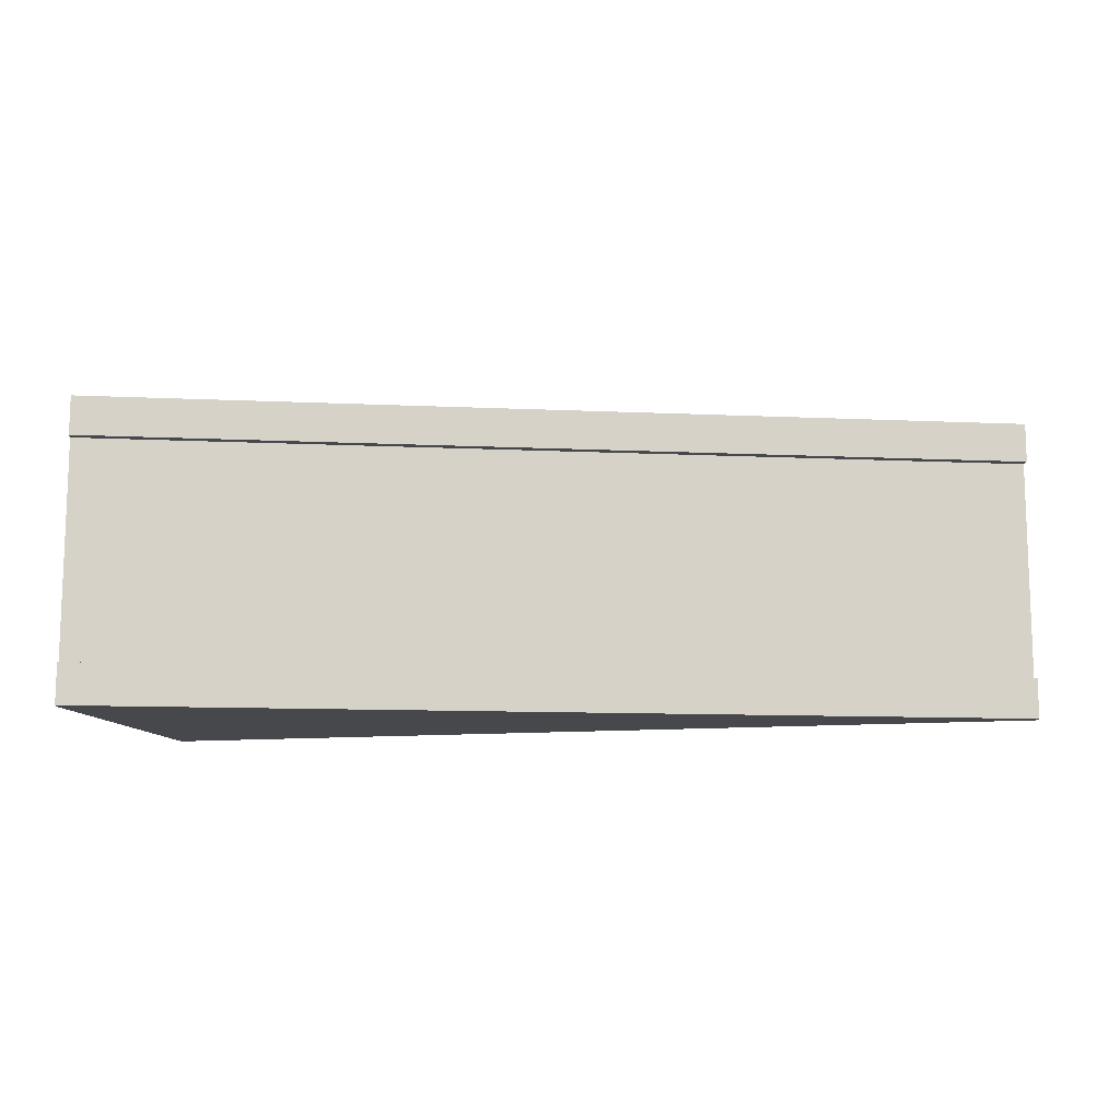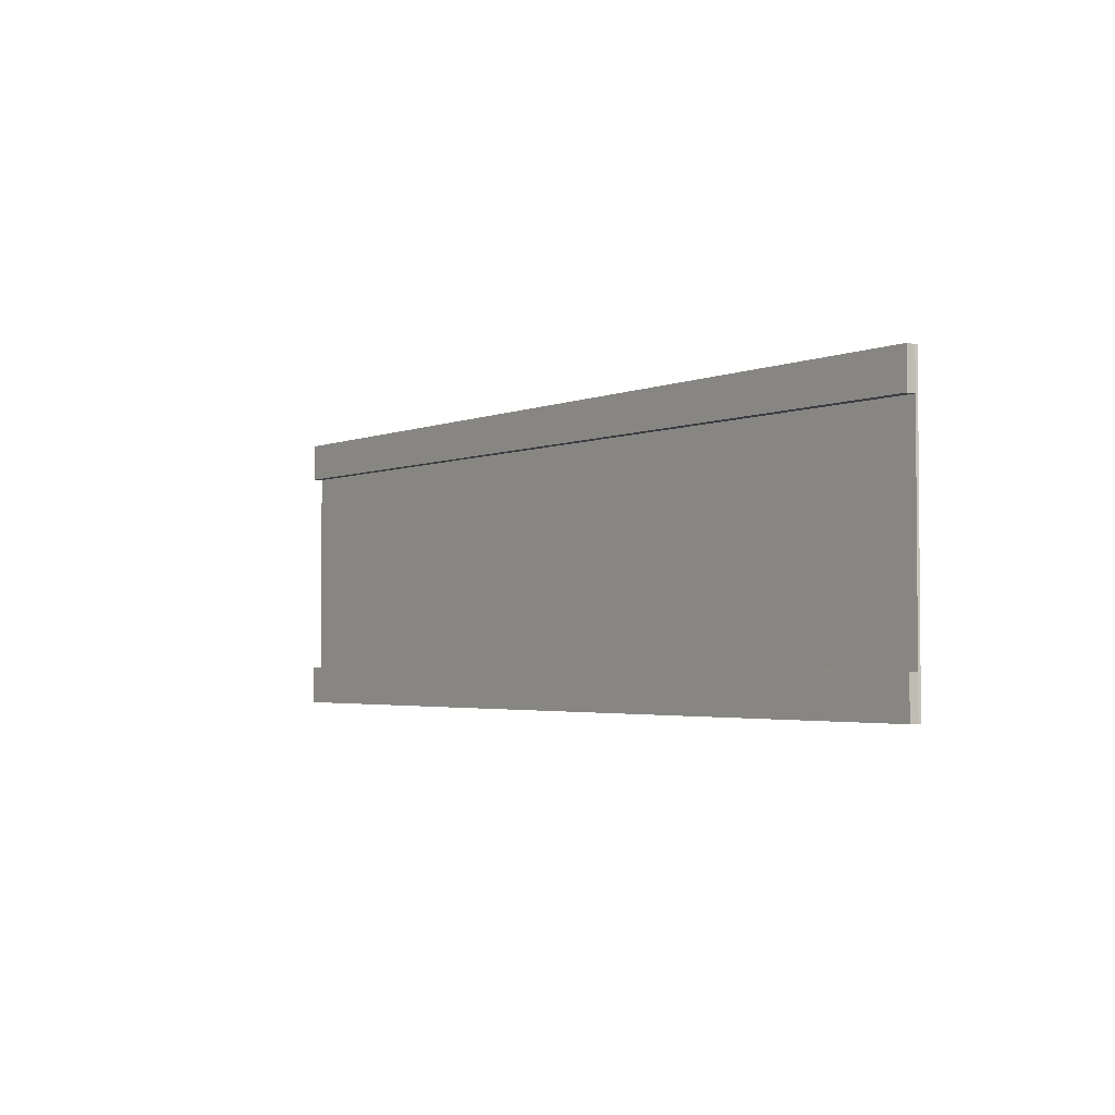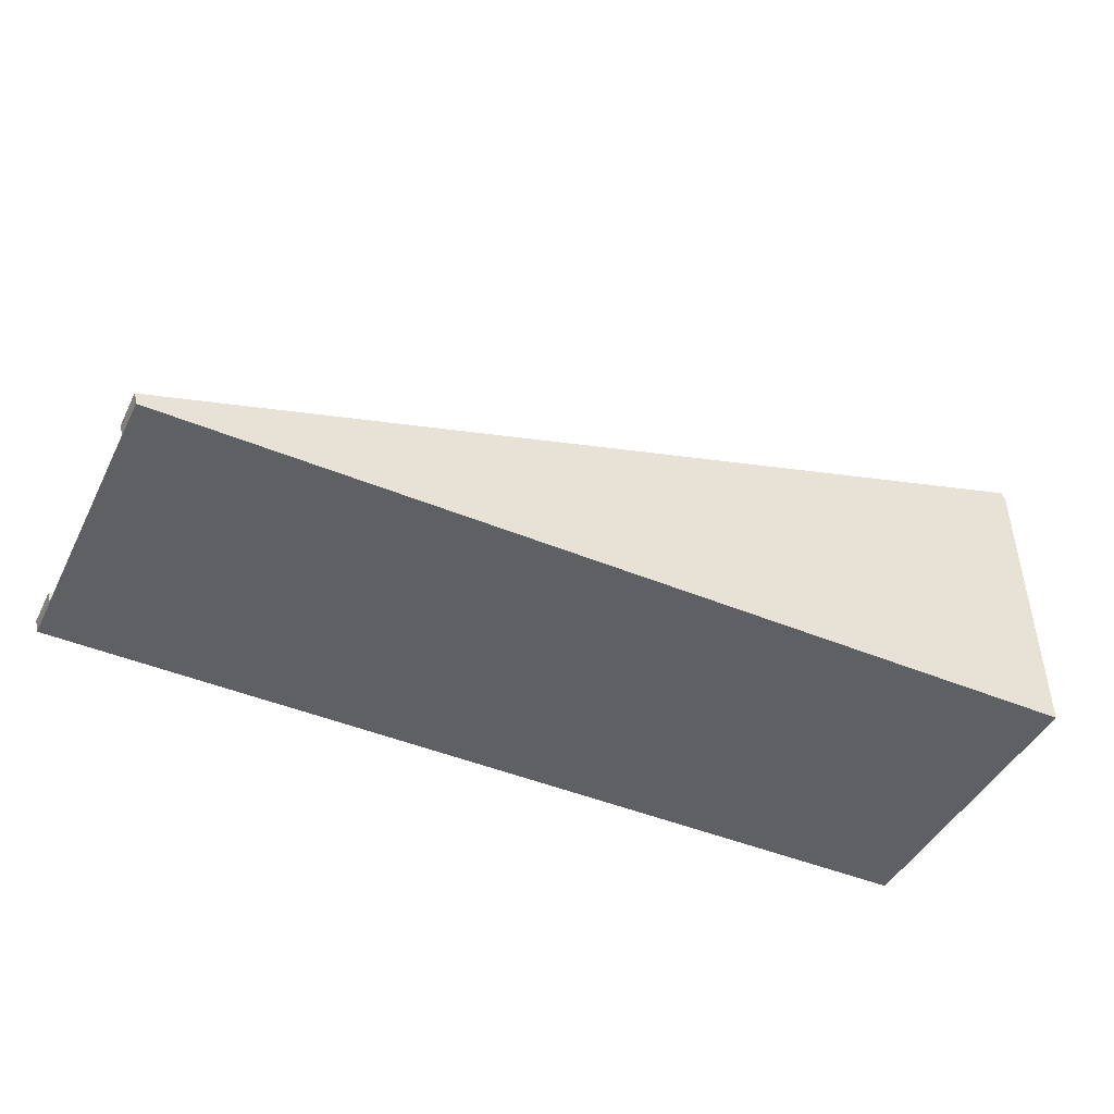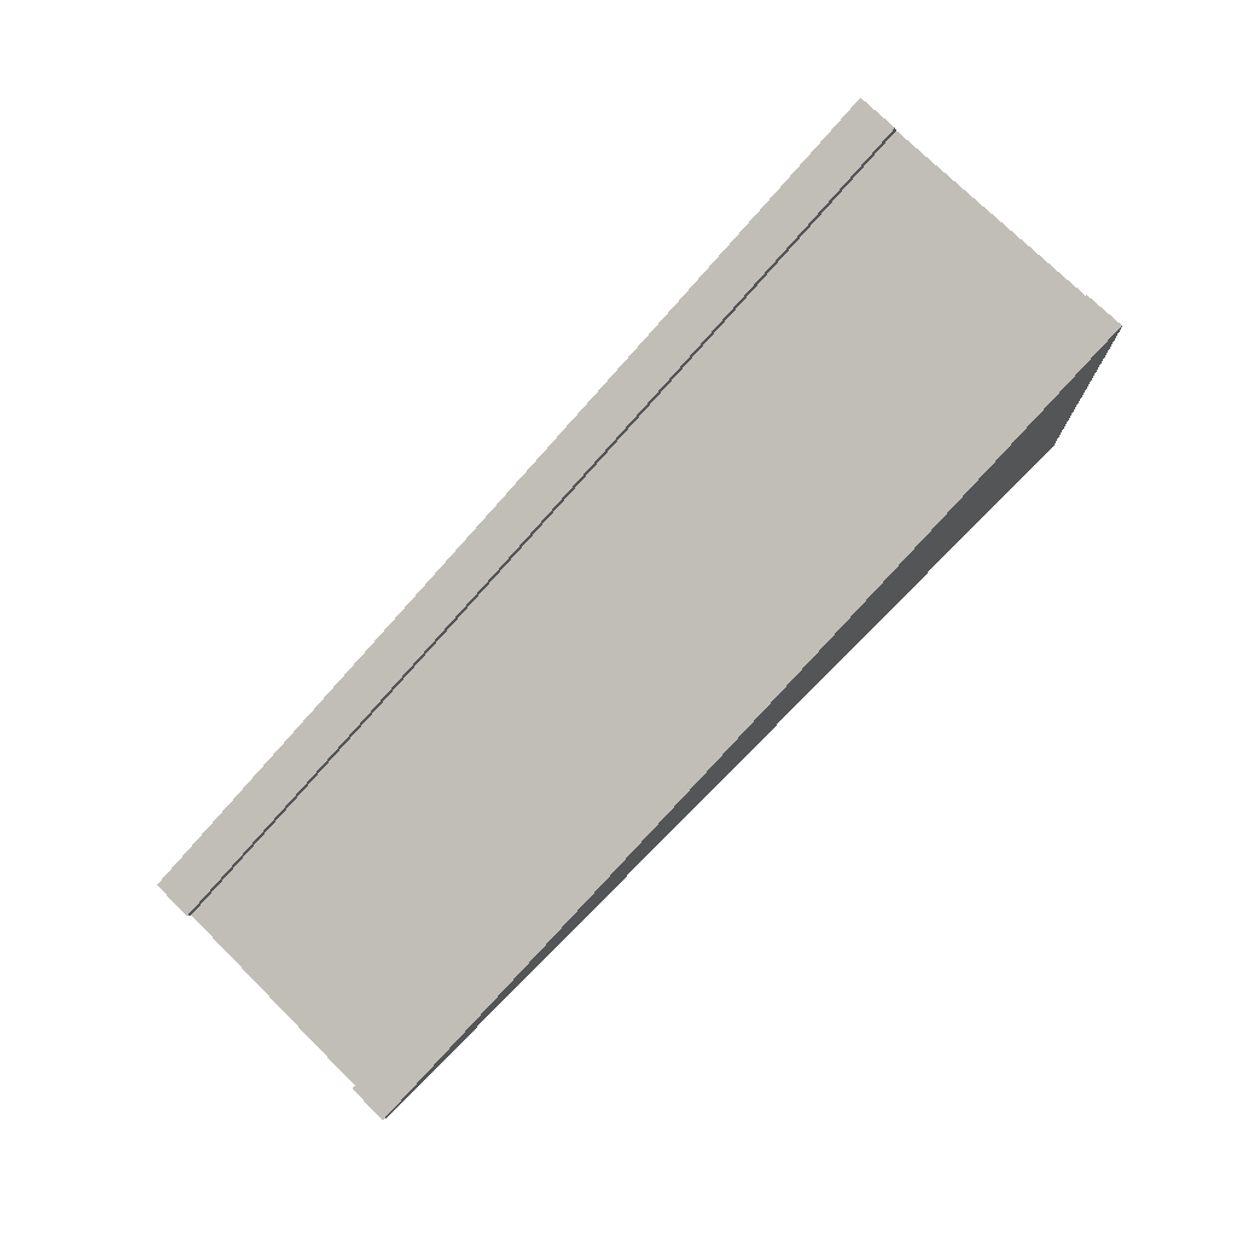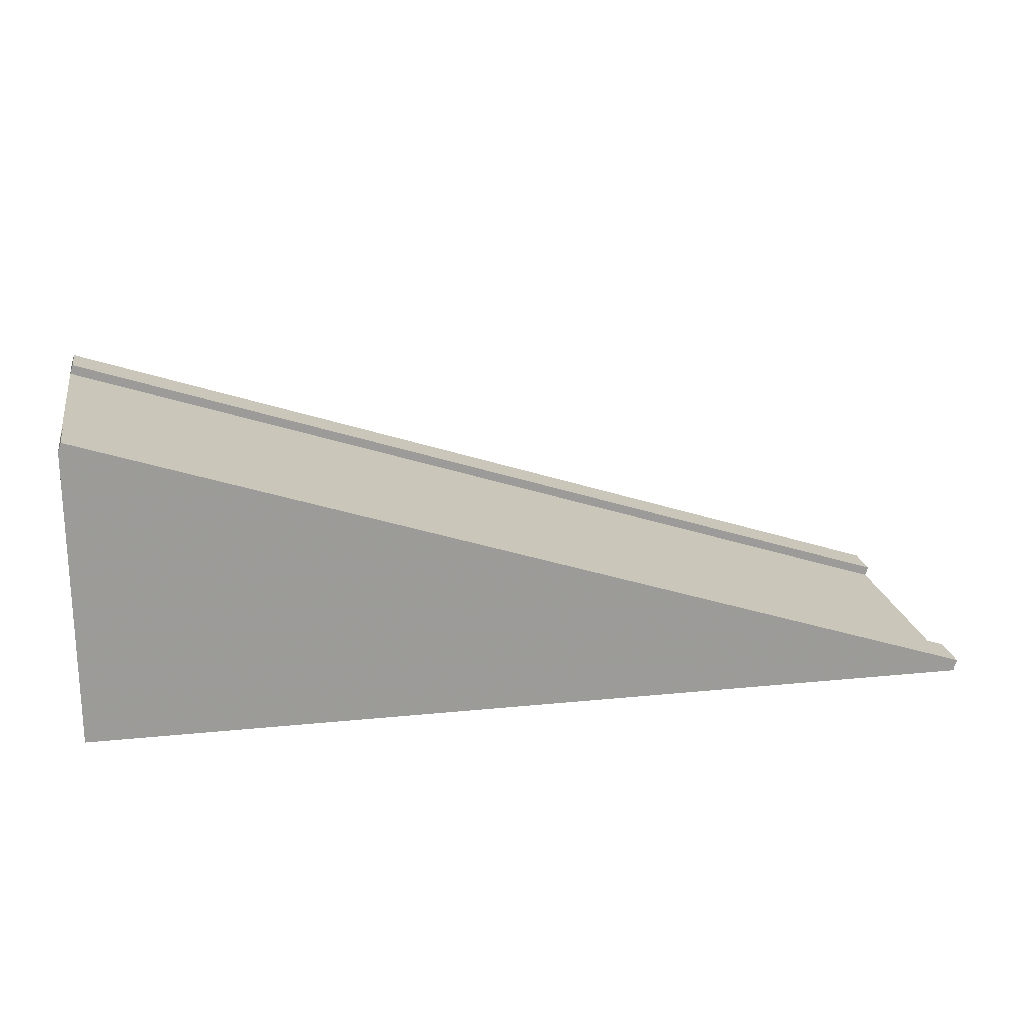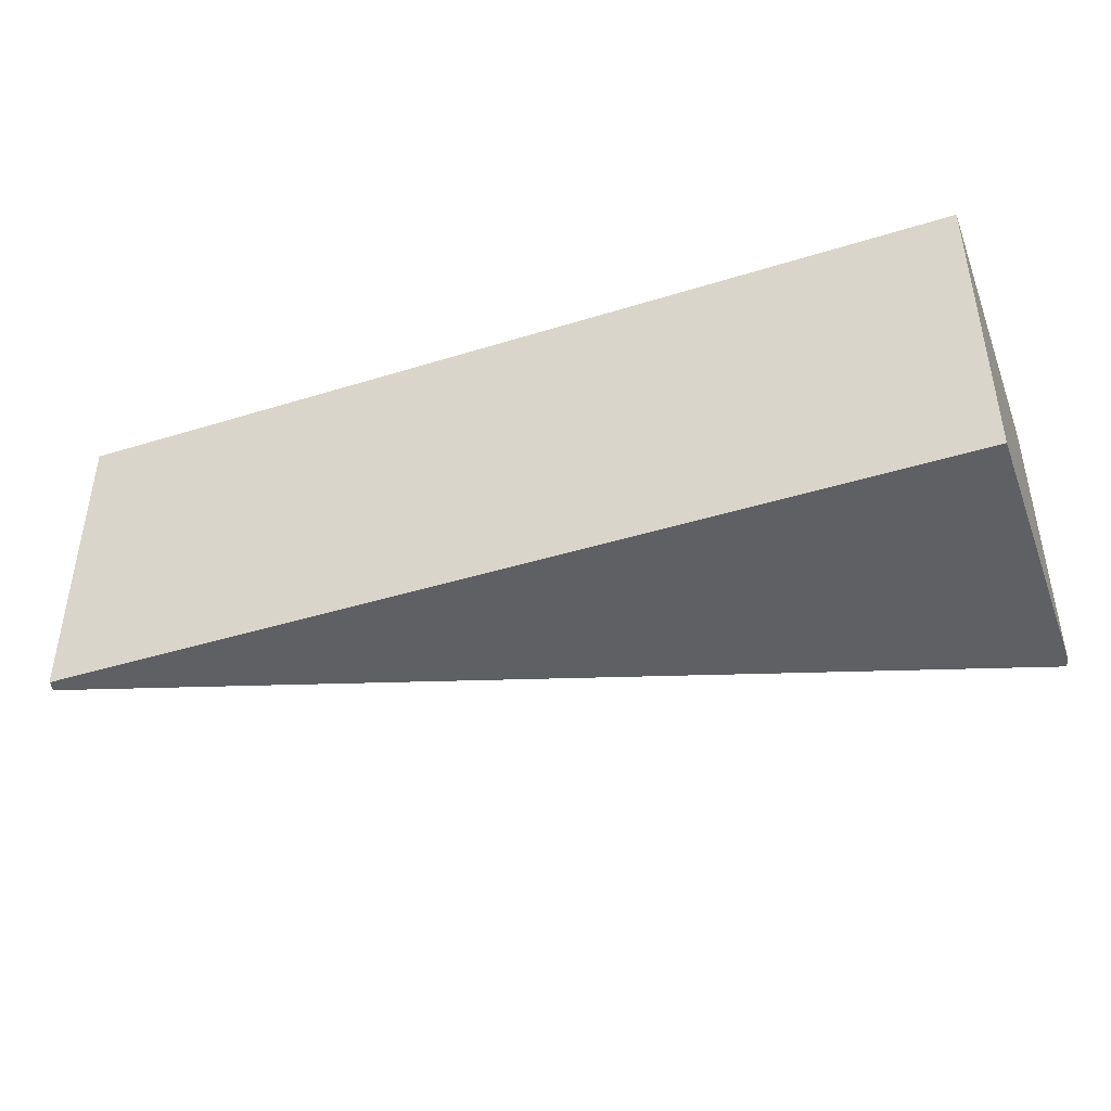
<metadata>
{"format":"obj","ext":"obj","renderer":"f3d","projection":"perspective","resolution":1024,"background":"white","views":[{"elev":-11.6,"azim":-168.0,"up":"+Z"},{"elev":-2.9,"azim":-108.0,"up":"+Z"},{"elev":-44.9,"azim":-25.7,"up":"+Y"},{"elev":75.1,"azim":-45.3,"up":"+Y"},{"elev":20.7,"azim":169.6,"up":"+Y"},{"elev":-42.3,"azim":20.4,"up":"+Z"}]}
</metadata>
<code>
v 830.3 0.1592 -909.1
v 1130 0.1592 -909.1
v 830.3 0.9257 -909.1
v 1130 99.89 -909.1
v 830.3 0.9257 -1009
v 1130 99.89 -1009
v 830.3 0.1592 -1009
v 1130 0.1592 -1009
v 830.3 0.9257 -922.3
v 1130 99.89 -922.3
v 1130 0.1592 -922.3
v 830.3 0.1592 -922.3
v 830.3 0.1592 -995.5
v 1130 0.1592 -995.5
v 1130 99.89 -995.5
v 830.3 0.9257 -995.5
v 829.3 3.975 -909.1
v 1129 102.9 -909.1
v 1129 102.9 -922.3
v 829.3 3.975 -922.3
v 1129 102.9 -995.5
v 829.3 3.975 -995.5
v 1129 102.9 -1009
v 829.3 3.975 -1009
f 1 2 4 3
f 9 10 15 16
f 5 6 8 7
f 13 14 11 12
f 10 11 14 15
f 16 13 12 9
f 17 18 19 20
f 2 11 10 4
f 12 11 2 1
f 9 12 1 3
f 7 8 14 13
f 15 14 8 6
f 22 21 23 24
f 7 13 16 5
f 3 4 18 17
f 4 10 19 18
f 10 9 20 19
f 9 3 17 20
f 16 15 21 22
f 15 6 23 21
f 6 5 24 23
f 5 16 22 24

</code>
